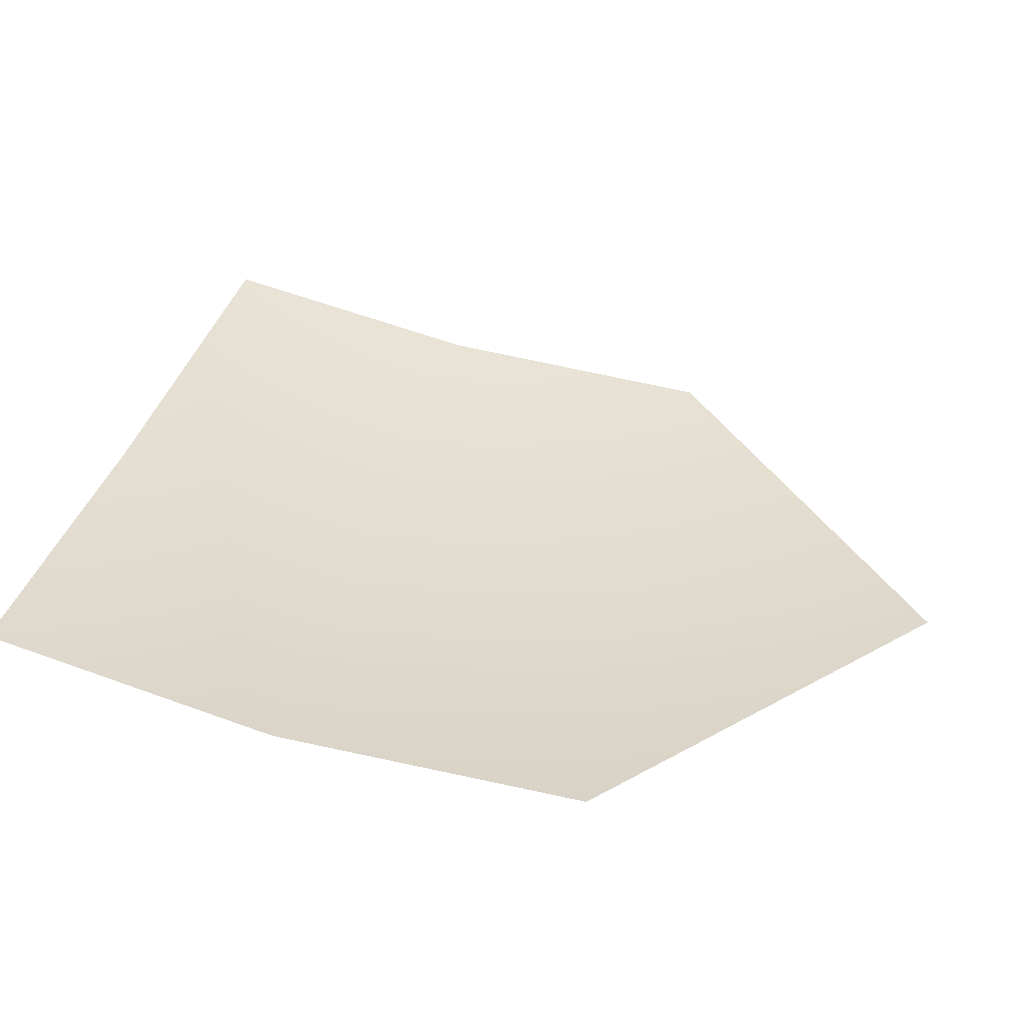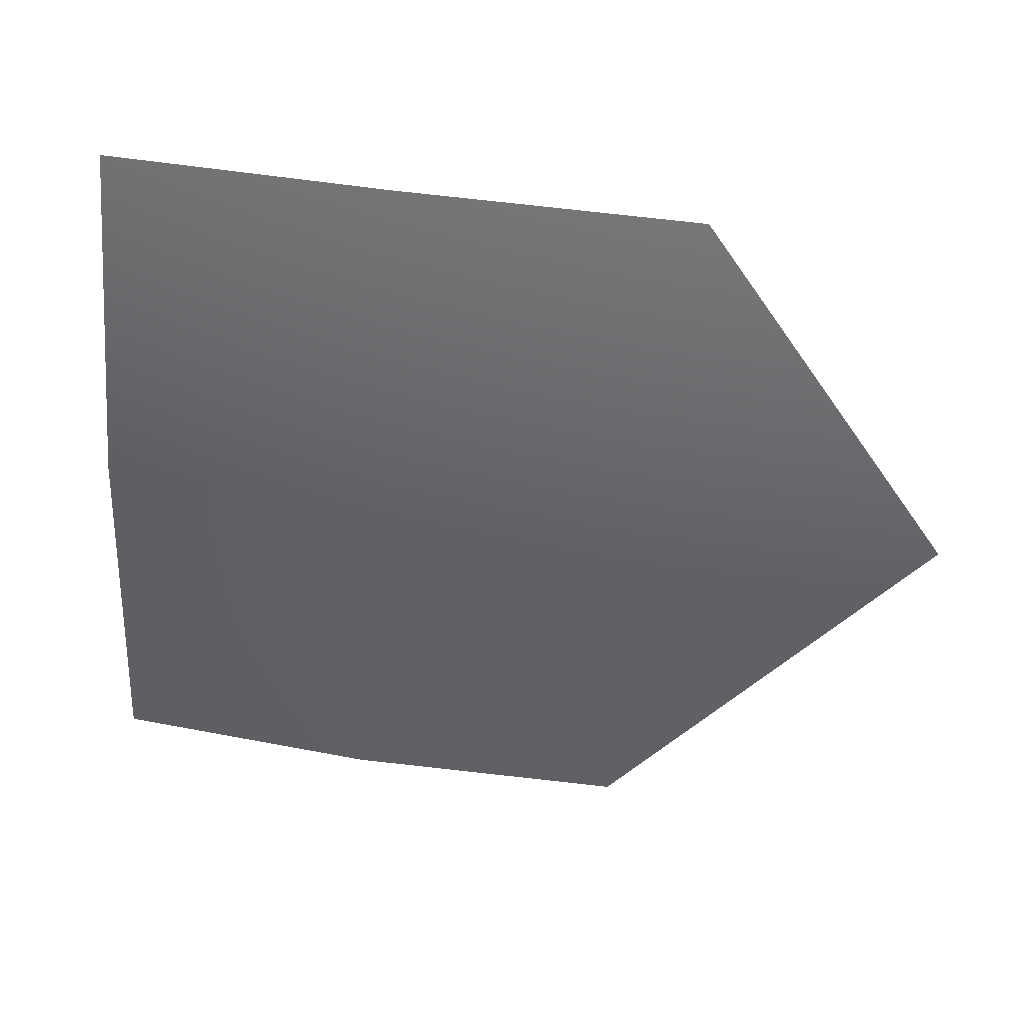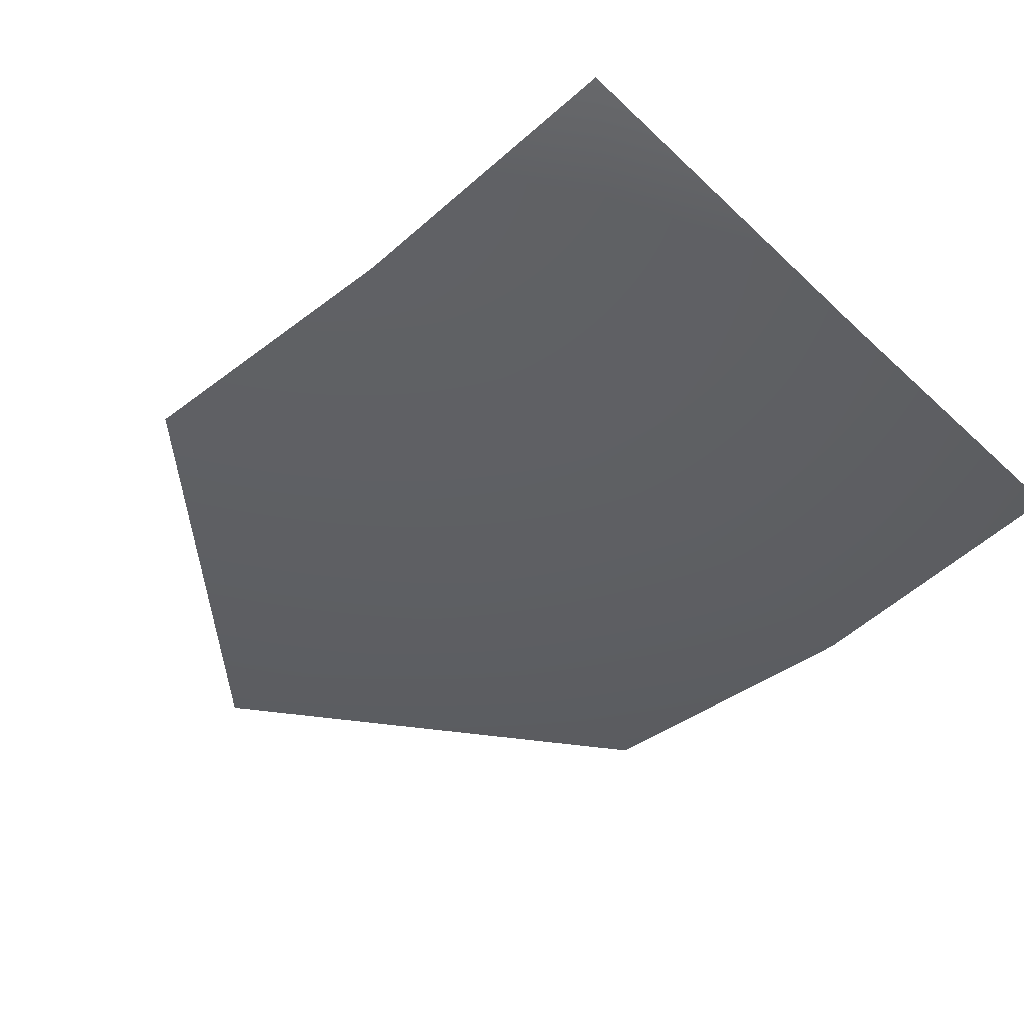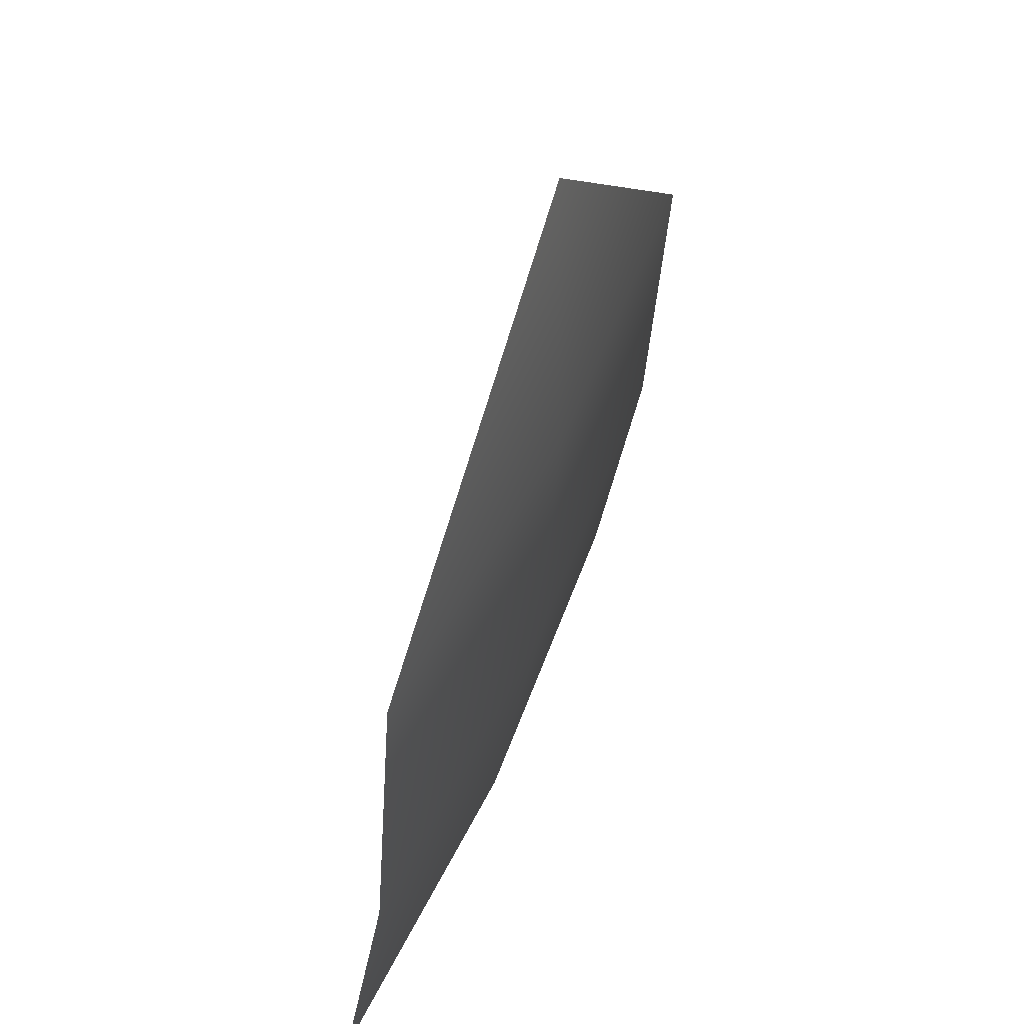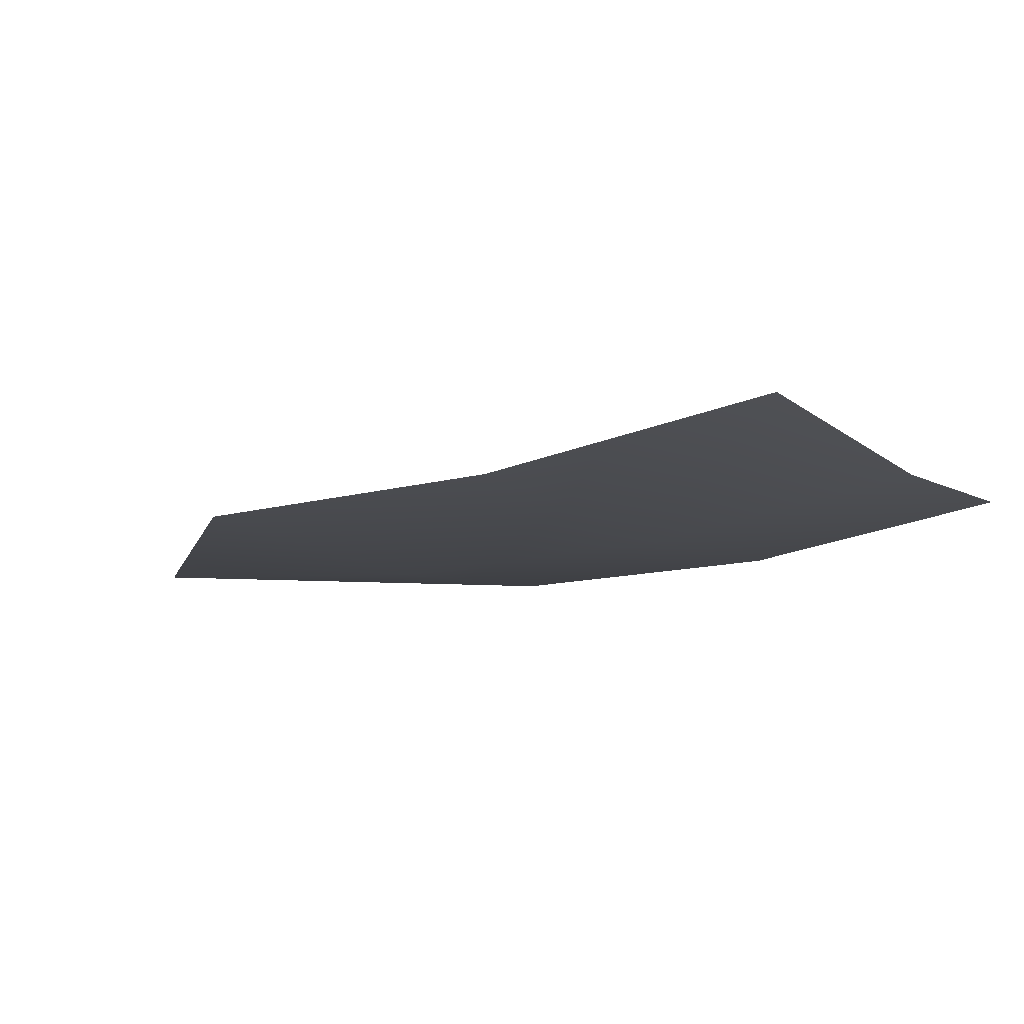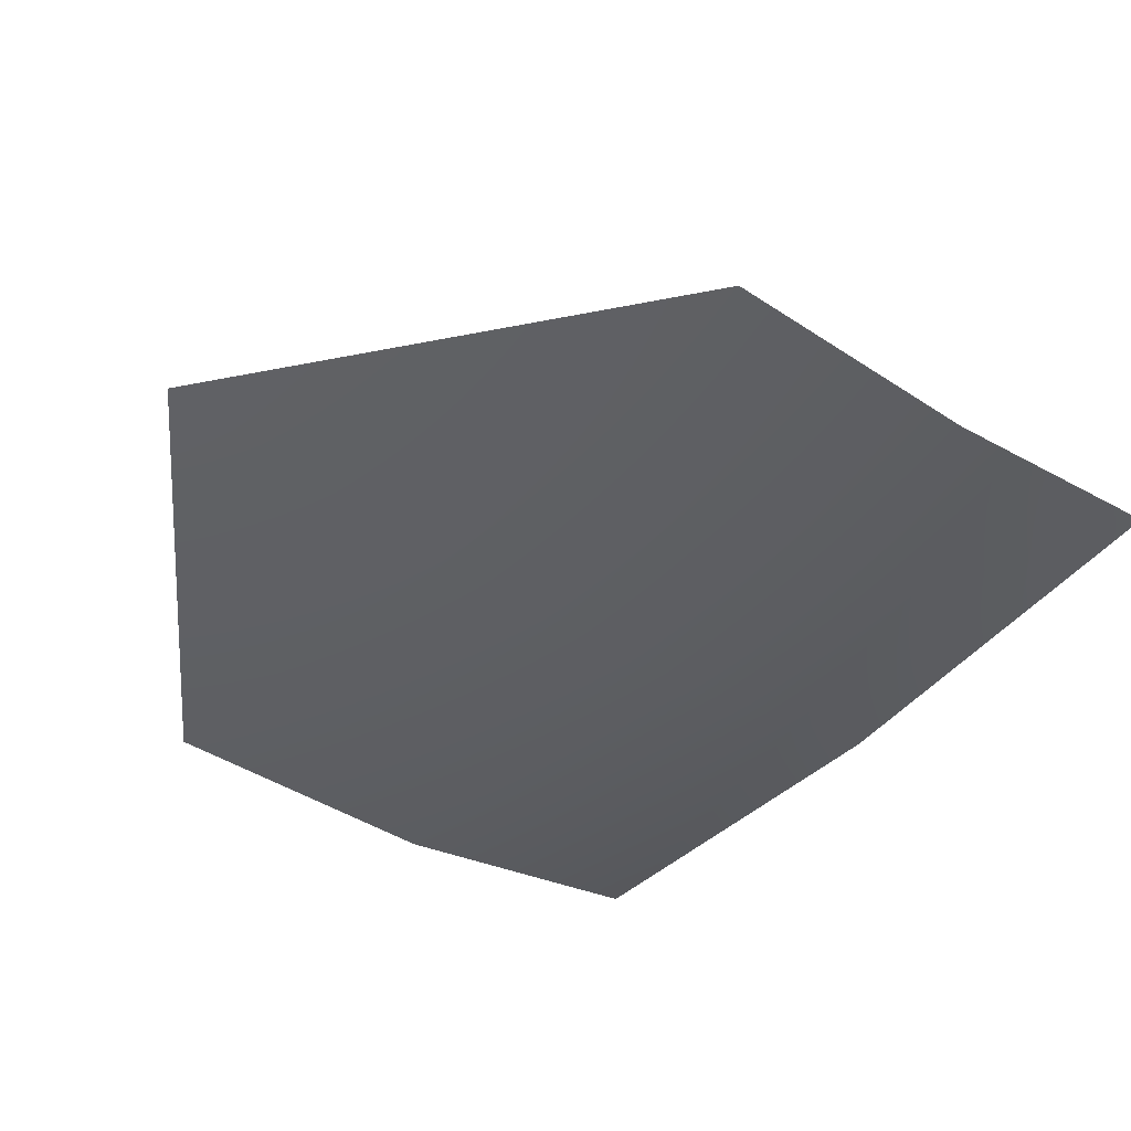
<metadata>
{"format":"obj","ext":"obj","renderer":"f3d","projection":"perspective","resolution":1024,"background":"white","views":[{"elev":29.5,"azim":99.9,"up":"+Z"},{"elev":-54.6,"azim":83.2,"up":"+Z"},{"elev":-35.0,"azim":-52.1,"up":"+Z"},{"elev":42.9,"azim":114.4,"up":"+Y"},{"elev":-3.4,"azim":-67.4,"up":"+Z"},{"elev":-44.2,"azim":-135.3,"up":"+Z"}]}
</metadata>
<code>
v -0.08529 0.7789 -0.213
v -0.08419 0.7938 -0.2162
v -0.08314 0.8094 -0.2179
v -0.06406 0.7774 -0.2153
v -0.06269 0.7926 -0.2187
v -0.0617 0.8086 -0.2203
v -0.06104 0.8252 -0.2202
v -0.04385 0.7767 -0.2156
v -0.04235 0.7922 -0.219
v -0.04157 0.8086 -0.2205
g mmGroup0
f 10 7 6
f 10 6 5
f 10 5 9
f 8 9 5
f 8 5 4
f 3 2 5
f 3 5 6
f 3 6 7
f 1 5 2
f 1 4 5

</code>
